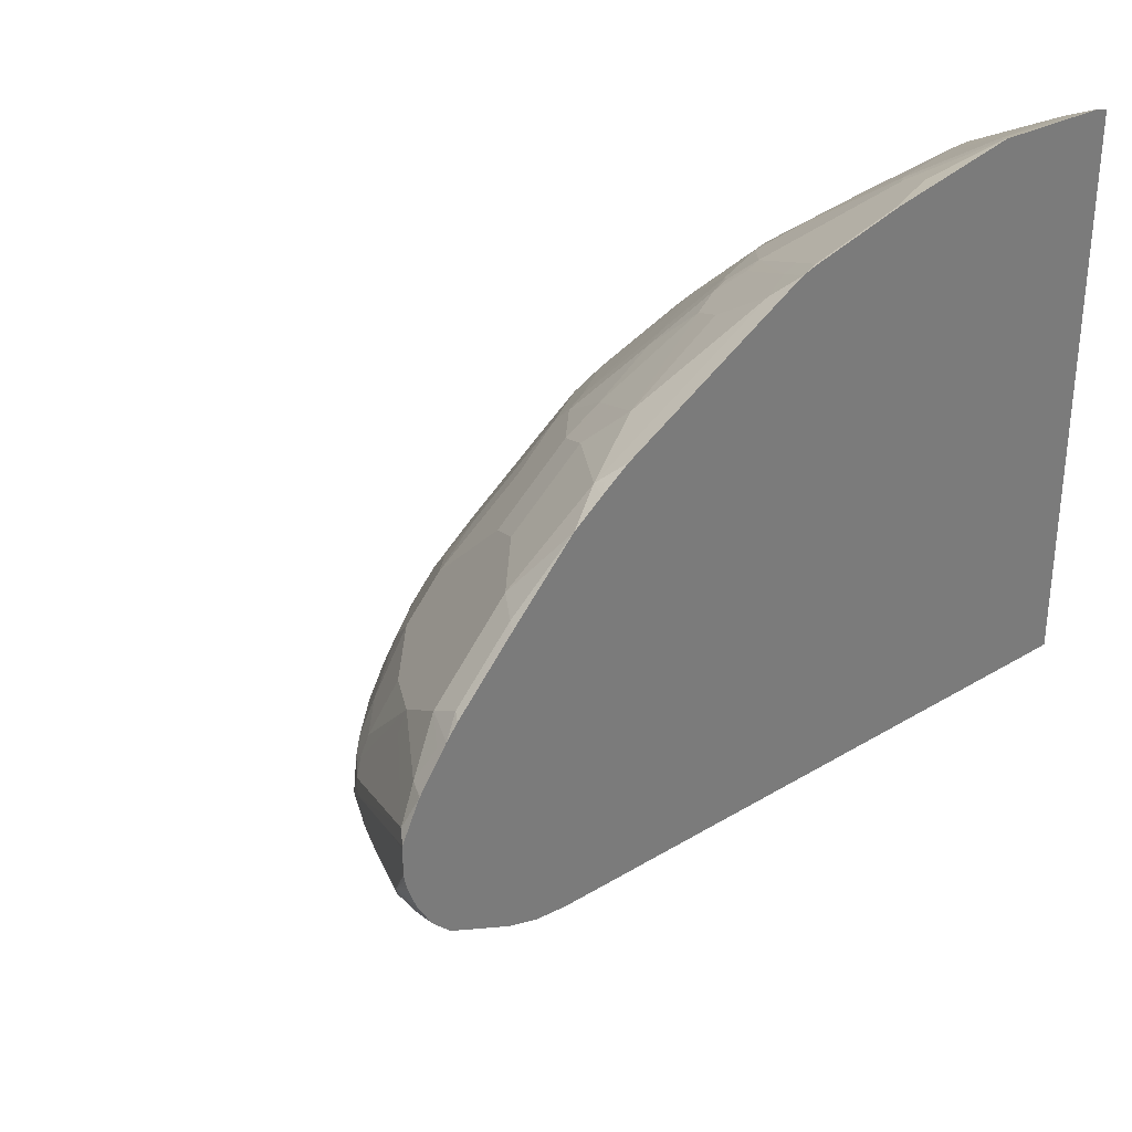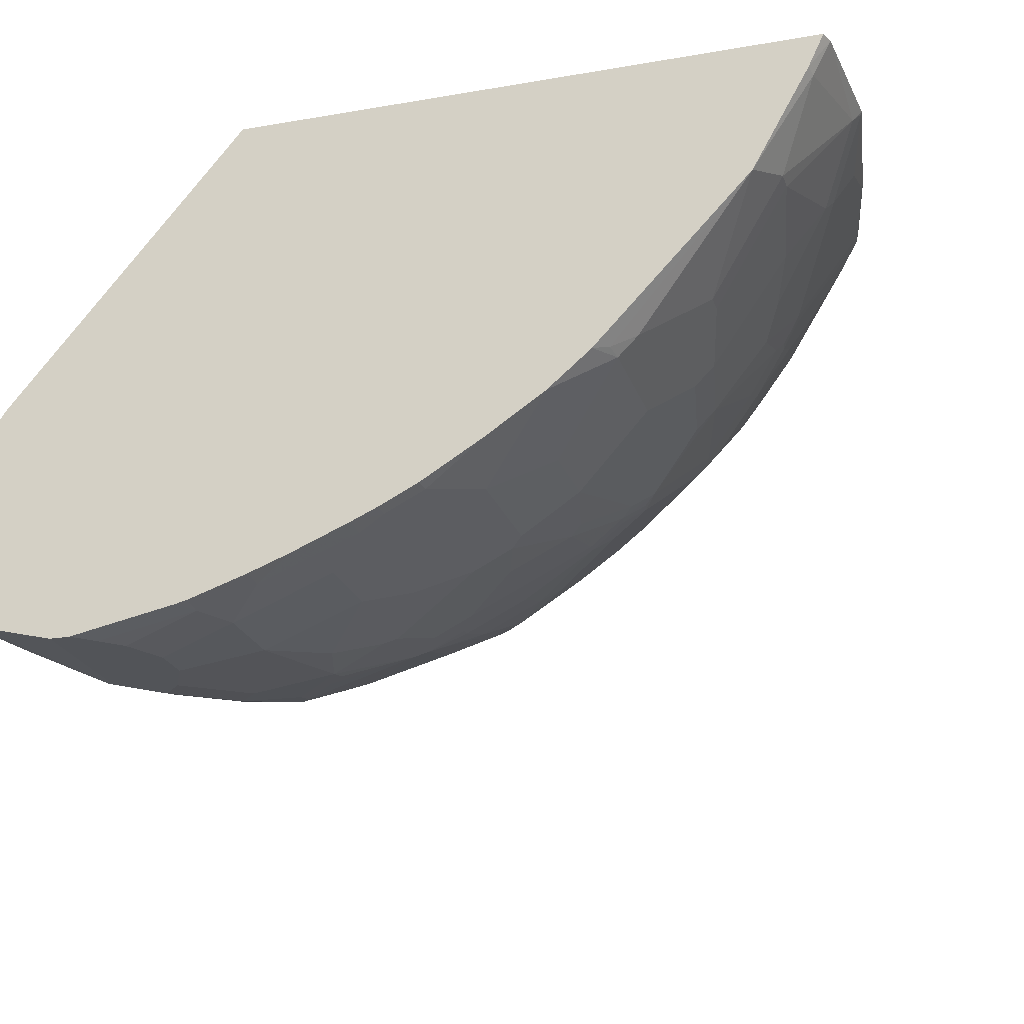
<metadata>
{"format":"obj","ext":"obj","renderer":"f3d","projection":"perspective","resolution":1024,"background":"white","views":[{"elev":32.8,"azim":-42.9,"up":"+Y"},{"elev":-23.1,"azim":106.4,"up":"+Z"}]}
</metadata>
<code>
v 0.01801 0.4287 -0.3804
v 0.01801 0.4133 -0.4133
v 0.01337 0.4303 -0.3804
v 0.01801 -0.1463 -0.3804
v 0.006455 0.4156 -0.4156
v 0.004584 0.4332 -0.3804
v 0.01801 0.3571 -0.5131
v 0.0102 -0.1463 -0.3804
v 0.01801 -0.3776 -0.6548
v -0.01299 0.3961 -0.4546
v -0.1105 0.435 -0.3961
v -0.1221 0.443 -0.3804
v -0.07148 0.2986 -0.591
v -0.03251 0.3766 -0.4936
v 0.01801 0.2045 -0.6721
v 0.003201 0.2175 -0.6656
v -0.01299 0.2403 -0.6494
v -0.05196 0.2792 -0.6104
v -0.6382 -0.1122 -0.3804
v 0.01801 -0.3932 -0.6782
v -0.1819 0.4026 -0.4416
v -0.1234 0.4415 -0.3832
v -0.05196 0.3766 -0.4936
v -0.1689 0.3961 -0.4546
v -0.2013 0.4221 -0.4026
v -0.2598 0.4221 -0.3832
v -0.2584 0.4234 -0.3804
v -0.09093 0.2986 -0.591
v -0.01299 0.2207 -0.6689
v 0.01801 0.1623 -0.7078
v -0.1494 0.2403 -0.6494
v -0.1689 0.2792 -0.6104
v -0.6715 -0.1074 -0.3804
v 0.009709 -0.3993 -0.6916
v 0.01801 -0.4132 -0.7167
v -0.2208 0.3831 -0.4611
v -0.1494 0.3571 -0.5131
v -0.2078 0.3376 -0.5325
v -0.2208 0.3442 -0.5195
v -0.3572 0.4026 -0.3832
v -0.3378 0.3831 -0.4221
v -0.3558 0.4039 -0.3804
v -0.1299 0.2207 -0.6689
v -0.05196 0.08435 -0.7662
v -0.09093 0.1428 -0.7273
v 0.01801 0.1039 -0.7468
v -0.2663 0.2403 -0.6299
v -0.1689 0.2597 -0.6299
v -0.1689 0.1428 -0.7273
v -0.2274 0.2013 -0.6689
v -0.2663 0.2597 -0.6104
v -0.2468 0.3182 -0.552
v -0.7013 -0.09738 -0.3804
v -0.6234 -0.1558 -0.5065
v 0.009709 -0.4188 -0.7306
v 0.01801 -0.4229 -0.7388
v -0.2988 0.3442 -0.5
v -0.3605 0.4029 -0.3804
v -0.3556 0.3799 -0.4189
v -0.3747 0.3991 -0.3804
v -0.06497 0.0714 -0.7728
v -0.1689 0.08435 -0.7662
v 0.006455 0.0454 -0.7857
v 0.01801 0.0431 -0.7834
v -0.3247 0.1818 -0.6689
v -0.1819 0.1299 -0.7338
v -0.2468 0.1233 -0.7273
v -0.3052 0.1623 -0.6883
v -0.422 0.2207 -0.591
v -0.3637 0.2792 -0.552
v -0.3052 0.3182 -0.5325
v -0.7662 -0.0649 -0.3804
v -0.7305 -0.08766 -0.3994
v -0.672 -0.1266 -0.4578
v -0.6624 -0.1363 -0.4871
v -0.5259 -0.2142 -0.6429
v -0.4481 -0.2532 -0.7013
v -0.1559 -0.3701 -0.7597
v -0.04878 -0.3993 -0.7306
v -0.03902 -0.4091 -0.7597
v 0.01801 -0.4279 -0.7605
v -0.3182 0.3246 -0.5195
v -0.3361 0.3214 -0.5163
v -0.3166 0.3408 -0.4968
v -0.3945 0.3799 -0.3994
v -0.4136 0.3796 -0.3804
v -0.1819 0.0714 -0.7728
v -0.006562 0.03244 -0.7922
v 0.006455 0.006529 -0.8052
v 0.01801 0.004227 -0.8029
v -0.3182 0.1493 -0.6948
v -0.3378 0.1688 -0.6753
v -0.3556 0.1656 -0.6721
v -0.2598 0.1104 -0.7338
v -0.4529 0.2045 -0.5942
v -0.4529 0.224 -0.5748
v -0.3945 0.2825 -0.5358
v -0.7662 -0.0649 -0.4221
v -0.7467 -0.08434 -0.4221
v -0.7857 -0.04538 -0.3804
v -0.6883 -0.1234 -0.4805
v -0.552 -0.2013 -0.6364
v -0.474 -0.2402 -0.6948
v -0.487 -0.2338 -0.7013
v -0.461 -0.2467 -0.7078
v -0.3247 -0.3052 -0.7857
v -0.3117 -0.3117 -0.7792
v -0.2143 -0.3506 -0.7792
v -0.1559 -0.3701 -0.7987
v -0.03902 -0.4091 -0.7987
v 0.01801 -0.4279 -0.78
v -0.3751 0.3214 -0.4968
v -0.5695 0.3017 -0.3804
v -0.3945 0.3408 -0.4578
v -0.5114 0.3019 -0.4383
v -0.5893 0.2825 -0.3994
v -0.1494 0.006529 -0.8052
v -0.1819 0.03244 -0.7922
v -0.2988 -0.006428 -0.7922
v -0.2403 0.05188 -0.7728
v 0.01801 -0.02092 -0.8141
v -5.333e-05 -0.01947 -0.8182
v -0.03251 -0.03243 -0.8247
v -0.3361 0.1461 -0.6916
v -0.3378 0.1104 -0.7143
v -0.3556 0.1071 -0.7111
v -0.3751 0.1265 -0.6916
v -0.5503 0.08759 -0.6332
v -0.4334 0.1656 -0.6332
v -0.5114 0.185 -0.5748
v -0.5114 0.2045 -0.5553
v -0.4724 0.1656 -0.6137
v -0.5308 0.1265 -0.6137
v -0.5893 0.1071 -0.5942
v -0.5114 0.2435 -0.5163
v -0.4724 0.2629 -0.5163
v -0.7857 -0.04538 -0.4026
v -0.7728 -0.05195 -0.4351
v -0.7467 -0.08434 -0.4416
v -0.8007 -0.01947 -0.3804
v -0.6883 -0.1234 -0.539
v -0.552 -0.2013 -0.6753
v -0.5389 -0.2078 -0.6883
v -0.5 -0.2272 -0.7078
v -0.3637 -0.2857 -0.7857
v -0.3215 -0.302 -0.8036
v -0.2274 -0.3441 -0.8052
v -0.2143 -0.3506 -0.7987
v -0.09743 -0.3896 -0.8182
v -0.09743 -0.3847 -0.8401
v -0.03902 -0.4042 -0.8206
v 0.01801 -0.4235 -0.7994
v -0.4918 0.2825 -0.4773
v -0.5869 0.2873 -0.3897
v -0.5845 0.2919 -0.3804
v -0.5308 0.2629 -0.4773
v -0.6087 0.2045 -0.4773
v -0.6283 0.2045 -0.4578
v -0.6672 0.2045 -0.4189
v -0.628 0.2625 -0.3804
v -0.5984 0.2827 -0.3804
v -0.1105 -0.03243 -0.8247
v -0.1624 -0.006428 -0.8117
v -0.1559 -0.01947 -0.8182
v -0.2338 -0.07786 -0.8377
v -0.2403 -0.0649 -0.8312
v -0.2988 -0.04538 -0.8117
v -0.3378 -0.02595 -0.7922
v 0.01801 -0.07939 -0.8384
v -0.03902 -0.05842 -0.8377
v -5.333e-05 -0.1168 -0.8572
v -0.3751 0.0292 -0.75
v -0.4334 0.0292 -0.7306
v -0.4529 0.04864 -0.7111
v -0.5308 0.04864 -0.6721
v -0.5503 0.0292 -0.6721
v -0.5893 0.1656 -0.5358
v -0.6283 0.06816 -0.5942
v -0.5893 0.185 -0.5163
v -0.7922 -0.03243 -0.4156
v -0.7695 -0.04862 -0.453
v -0.75 -0.06814 -0.4725
v -0.7532 -0.07138 -0.4546
v -0.6753 -0.1299 -0.5715
v -0.8063 -0.005405 -0.3804
v -0.7987 -0.01947 -0.4092
v -0.672 -0.1266 -0.5893
v -0.5357 -0.2045 -0.7062
v -0.4967 -0.224 -0.7257
v -0.3605 -0.2824 -0.8036
v -0.302 -0.302 -0.823
v -0.1851 -0.3409 -0.862
v -0.2241 -0.3409 -0.823
v -0.2143 -0.3458 -0.8206
v -0.1072 -0.3799 -0.8425
v -0.07799 -0.3847 -0.8596
v -5.333e-05 -0.4042 -0.8596
v 0.01801 -0.4091 -0.8557
v -0.6883 0.2013 -0.3897
v -0.6672 0.06816 -0.5553
v -0.7257 0.1461 -0.4189
v -0.6945 0.1981 -0.3804
v -0.117 -0.05842 -0.8377
v -0.1234 -0.04538 -0.8312
v -0.1948 -0.1168 -0.8572
v -0.2533 -0.1363 -0.8572
v -0.3312 -0.07786 -0.8182
v -0.3378 -0.0649 -0.8117
v -0.3556 -0.02919 -0.789
v 0.01801 -0.1183 -0.853
v -0.03902 -0.1558 -0.8767
v 0.01801 -0.1767 -0.8725
v -5.333e-05 -0.1753 -0.8767
v -0.4139 -0.02919 -0.7695
v -0.4918 -0.009667 -0.7306
v -0.5114 -0.02919 -0.7306
v -0.6087 0.0292 -0.6332
v -0.6672 0.009683 -0.5942
v -0.7532 -0.05195 -0.4936
v -0.7305 -0.06814 -0.5309
v -0.6916 -0.1071 -0.5699
v -0.8081 5.066e-05 -0.3804
v -0.7728 -0.01947 -0.4611
v -0.7403 -0.0389 -0.526
v -0.7597 -0.0389 -0.4871
v -0.8102 0.006273 -0.3804
v -0.8121 0.01437 -0.3804
v -0.813 0.0194 -0.3804
v -0.8117 0.0194 -0.3832
v -0.6526 -0.1266 -0.6283
v -0.5942 -0.1656 -0.6672
v -0.5195 -0.2078 -0.7273
v -0.5552 -0.185 -0.7062
v -0.4805 -0.2272 -0.7468
v -0.3409 -0.2824 -0.823
v -0.2825 -0.302 -0.8425
v -0.5065 -0.2094 -0.7427
v -0.1656 -0.3409 -0.8718
v -0.06823 -0.3799 -0.8718
v -0.08767 -0.3799 -0.862
v -0.2241 -0.3214 -0.862
v 0.009709 -0.3993 -0.8718
v 0.01801 -0.4021 -0.8704
v 0.01801 -0.4027 -0.8693
v 0.01801 -0.4087 -0.8573
v -0.7139 0.1787 -0.3804
v -0.7467 0.1428 -0.3897
v -0.7529 0.1398 -0.3804
v -0.6867 0.009683 -0.5748
v -0.6867 0.06816 -0.5358
v -0.7257 0.1071 -0.4578
v -0.7451 0.1265 -0.4189
v -0.117 -0.1558 -0.8767
v -0.2728 -0.1558 -0.8572
v -0.2947 -0.1558 -0.8523
v -0.2752 -0.1363 -0.8523
v -0.2338 -0.2142 -0.8767
v -0.4504 -0.07786 -0.7744
v -0.3337 -0.1948 -0.8523
v -0.4115 -0.1558 -0.8134
v -0.4115 -0.0389 -0.7744
v -0.0195 -0.2532 -0.8961
v -0.05847 -0.2338 -0.8961
v 0.01801 -0.1874 -0.8751
v 0.01801 -0.1948 -0.8767
v 0.01801 -0.2922 -0.8961
v -5.333e-05 -0.2727 -0.8961
v -0.474 -0.04538 -0.7533
v -0.5089 -0.0389 -0.7354
v -0.5324 -0.05842 -0.7273
v -0.5503 -0.04862 -0.7111
v -0.6087 -0.009667 -0.6526
v -0.6299 -0.0389 -0.6494
v -0.6883 -0.01947 -0.591
v -0.7354 -0.05842 -0.5285
v -0.6575 -0.1071 -0.6332
v -0.7728 5.066e-05 -0.4611
v -0.7354 -0.02919 -0.5358
v -0.7273 -0.0389 -0.552
v -0.813 0.04719 -0.3804
v -0.8117 0.03892 -0.3832
v -0.5942 -0.1461 -0.6867
v -0.5162 -0.2045 -0.7354
v -0.513 -0.1948 -0.7468
v -0.3799 -0.2435 -0.823
v -0.3312 -0.2727 -0.8377
v -0.4967 -0.2045 -0.7549
v -0.2046 -0.3214 -0.8718
v -0.1266 -0.3214 -0.8912
v -0.1364 -0.3311 -0.8839
v -0.3215 -0.2629 -0.8523
v 0.01801 -0.391 -0.8759
v -0.117 -0.3117 -0.8961
v -0.7549 0.1265 -0.3994
v -0.7647 0.1261 -0.3804
v -0.7061 0.009683 -0.5553
v -0.7257 0.08759 -0.4773
v -0.7841 0.08759 -0.3994
v -0.7671 0.1168 -0.3897
v -0.09743 -0.2338 -0.8961
v -0.1364 -0.2532 -0.8961
v -0.2923 -0.1753 -0.8572
v -0.2533 -0.2338 -0.8767
v -0.4578 -0.1656 -0.7939
v -0.3117 -0.1948 -0.8572
v -0.3409 -0.2045 -0.8523
v -0.4091 -0.1753 -0.8182
v 0.01801 -0.3117 -0.8961
v -0.5284 -0.07786 -0.7354
v -0.552 -0.09738 -0.7273
v -0.5714 -0.07786 -0.7078
v -0.6299 -0.09738 -0.6689
v -0.7078 -0.01947 -0.5715
v -0.5942 -0.1266 -0.6964
v -0.7281 -0.01947 -0.5455
v -0.7744 0.009683 -0.4578
v -0.7938 0.0292 -0.4189
v -0.8129 0.04915 -0.3804
v -0.806 0.05844 -0.3897
v -0.8052 0.03892 -0.3961
v -0.552 -0.1558 -0.7273
v -0.487 -0.1948 -0.7671
v -0.5324 -0.1558 -0.7468
v -0.3799 -0.224 -0.8328
v -0.2241 -0.302 -0.8718
v -0.1948 -0.3117 -0.8767
v -0.3117 -0.2532 -0.8572
v -0.1559 -0.2727 -0.8961
v -0.7931 0.0881 -0.3804
v -0.7159 -0.009667 -0.5553
v -0.7354 0.06816 -0.4773
v -0.7937 0.08717 -0.3804
v -0.4675 -0.1753 -0.7865
v -0.5324 -0.1363 -0.7468
v -0.3702 -0.1948 -0.8377
v -0.3962 -0.1948 -0.8247
v -0.3962 -0.2142 -0.8247
v -0.3702 -0.2142 -0.8377
v -0.5747 -0.1266 -0.7159
v -0.5795 -0.1266 -0.7111
v -0.8083 0.05844 -0.3804
v -0.8037 0.06765 -0.3804
v -0.2143 -0.2922 -0.8767
f 199 247 248
f 191 236 192
f 192 238 239
f 192 239 240
f 192 240 196
f 192 196 193
f 192 236 241
f 192 241 288
f 192 288 238
f 193 196 195
f 197 245 198
f 196 240 239
f 196 239 242
f 197 242 243
f 197 243 244
f 197 244 245
f 190 237 235
f 199 246 202
f 196 242 197
f 187 230 231
f 190 236 191
f 185 222 186
f 186 223 224
f 186 224 225
f 186 225 219
f 186 222 226
f 186 226 227
f 186 227 228
f 186 228 229
f 186 229 223
f 187 221 230
f 187 231 188
f 188 232 234
f 188 234 189
f 188 231 233
f 188 233 232
f 189 234 190
f 190 235 236
f 190 234 237
f 199 248 246
f 208 261 214
f 200 249 296
f 211 300 253
f 212 264 213
f 213 264 265
f 213 265 266
f 213 266 267
f 213 267 262
f 214 261 268
f 214 268 215
f 215 268 216
f 216 268 269
f 216 269 270
f 216 270 311
f 216 311 271
f 216 271 272
f 182 184 183
f 216 272 217
f 217 272 218
f 211 263 300
f 211 262 263
f 211 213 262
f 208 214 209
f 200 296 250
f 200 250 251
f 200 251 201
f 201 251 252
f 201 252 247
f 203 253 205
f 205 253 206
f 206 254 255
f 200 218 249
f 206 255 256
f 206 253 257
f 206 257 254
f 207 258 208
f 207 256 255
f 207 255 259
f 207 259 260
f 207 260 258
f 208 258 261
f 206 256 207
f 182 187 184
f 157 179 177
f 181 221 187
f 144 189 190
f 144 190 145
f 146 190 191
f 146 191 192
f 146 192 193
f 146 193 147
f 147 193 194
f 147 194 148
f 148 194 150
f 148 150 149
f 150 195 196
f 150 196 151
f 150 194 193
f 150 193 195
f 151 197 152
f 151 196 197
f 152 197 198
f 143 189 144
f 143 188 189
f 142 188 143
f 142 187 188
f 131 177 135
f 218 272 273
f 134 176 178
f 134 178 177
f 135 153 136
f 135 177 179
f 135 179 157
f 135 157 156
f 154 161 155
f 137 140 180
f 138 181 182
f 138 182 183
f 139 183 184
f 139 184 141
f 140 185 186
f 140 186 180
f 141 184 142
f 142 184 187
f 138 180 181
f 181 187 182
f 157 177 158
f 159 199 160
f 171 213 211
f 172 209 173
f 173 209 214
f 173 214 215
f 173 215 174
f 174 215 175
f 175 215 176
f 176 215 216
f 176 216 217
f 176 217 178
f 177 178 200
f 178 217 218
f 178 218 200
f 180 219 181
f 180 186 219
f 181 219 220
f 181 220 221
f 171 212 213
f 171 210 212
f 170 253 203
f 170 211 253
f 159 177 200
f 159 200 201
f 159 201 247
f 159 247 199
f 160 199 202
f 162 203 204
f 163 204 203
f 163 203 164
f 158 177 159
f 164 203 205
f 165 205 206
f 165 206 207
f 165 207 167
f 165 167 166
f 167 207 208
f 168 209 172
f 168 208 209
f 169 210 171
f 164 205 165
f 218 273 274
f 278 317 318
f 219 225 275
f 288 291 325
f 288 325 326
f 288 326 293
f 288 293 289
f 291 324 306
f 291 306 327
f 291 327 325
f 292 293 308
f 293 326 325
f 293 325 328
f 295 299 329
f 296 313 330
f 296 330 297
f 297 330 331
f 297 331 319
f 297 319 298
f 298 332 329
f 287 322 324
f 298 329 299
f 285 291 286
f 285 287 324
f 277 281 316
f 277 316 278
f 278 315 279
f 278 316 317
f 278 318 319
f 278 319 315
f 279 315 313
f 279 313 312
f 280 318 317
f 280 317 320
f 280 320 281
f 281 320 316
f 282 321 284
f 282 314 321
f 284 322 287
f 284 321 323
f 284 323 322
f 285 324 291
f 298 319 332
f 302 303 305
f 303 306 305
f 316 320 317
f 318 341 319
f 319 341 342
f 319 342 332
f 319 331 330
f 321 340 323
f 322 337 324
f 322 323 333
f 322 333 337
f 323 340 339
f 323 339 334
f 324 337 338
f 325 343 328
f 325 327 343
f 335 338 337
f 335 337 336
f 131 134 177
f 315 319 330
f 314 340 321
f 313 315 330
f 312 340 314
f 303 328 343
f 303 343 327
f 303 327 306
f 304 333 323
f 304 323 334
f 304 334 310
f 304 310 309
f 304 307 335
f 276 279 312
f 304 335 336
f 304 337 333
f 306 324 338
f 306 338 335
f 306 335 307
f 310 334 339
f 310 339 312
f 310 312 311
f 312 339 340
f 304 336 337
f 276 314 282
f 276 312 314
f 275 279 276
f 235 285 286
f 235 286 236
f 236 286 241
f 237 283 284
f 237 284 287
f 237 287 285
f 238 288 289
f 238 289 290
f 238 290 239
f 239 290 289
f 239 289 242
f 241 286 291
f 242 292 243
f 242 289 293
f 242 293 292
f 247 252 294
f 247 294 295
f 235 237 285
f 233 284 283
f 233 282 284
f 232 233 283
f 219 275 220
f 220 275 276
f 220 276 230
f 220 230 221
f 223 229 281
f 223 281 277
f 223 277 224
f 224 277 278
f 247 295 248
f 224 278 279
f 224 275 225
f 228 280 281
f 228 281 229
f 230 276 282
f 230 282 233
f 230 233 231
f 232 283 237
f 232 237 234
f 224 279 275
f 218 274 249
f 249 274 313
f 250 297 251
f 260 306 307
f 262 267 266
f 262 266 308
f 262 308 293
f 262 293 328
f 262 328 301
f 262 301 300
f 262 300 263
f 269 304 309
f 269 309 310
f 269 310 270
f 270 310 311
f 271 273 272
f 271 311 273
f 273 311 312
f 273 312 274
f 274 312 313
f 260 307 304
f 259 306 260
f 259 305 306
f 259 302 305
f 250 296 297
f 251 297 252
f 252 295 294
f 252 297 298
f 252 298 299
f 252 299 295
f 253 300 301
f 253 301 257
f 249 313 296
f 254 302 255
f 254 303 302
f 255 302 259
f 257 301 328
f 257 328 303
f 258 260 304
f 258 304 269
f 258 269 268
f 258 268 261
f 254 257 303
f 130 134 131
f 241 291 288
f 128 175 176
f 24 38 39
f 24 39 36
f 25 36 26
f 26 40 42
f 26 42 27
f 26 36 41
f 26 41 40
f 28 32 37
f 29 30 44
f 29 44 45
f 29 45 49
f 29 49 43
f 30 46 44
f 31 47 48
f 31 48 32
f 31 43 49
f 31 49 50
f 24 37 38
f 31 50 47
f 23 37 24
f 21 36 25
f 12 26 27
f 13 28 23
f 13 23 14
f 13 18 32
f 13 32 28
f 15 29 16
f 15 30 29
f 16 29 17
f 17 29 43
f 17 43 31
f 17 31 32
f 17 32 18
f 19 33 20
f 20 34 35
f 20 33 34
f 21 25 22
f 21 24 36
f 23 28 37
f 32 48 47
f 32 47 51
f 32 51 52
f 44 88 61
f 46 64 63
f 47 50 65
f 47 65 51
f 49 62 87
f 49 87 66
f 49 66 94
f 49 94 67
f 49 67 68
f 49 68 65
f 49 65 50
f 51 65 69
f 51 69 70
f 51 70 71
f 51 71 52
f 52 71 57
f 53 72 73
f 44 63 88
f 44 46 63
f 44 49 45
f 44 62 49
f 32 52 38
f 32 38 37
f 33 53 54
f 33 54 55
f 33 55 34
f 34 55 35
f 35 55 56
f 36 39 57
f 12 25 26
f 36 57 41
f 39 52 57
f 40 58 42
f 40 41 59
f 40 59 60
f 40 60 58
f 41 57 59
f 44 61 87
f 44 87 62
f 38 52 39
f 12 22 25
f 11 24 21
f 11 23 24
f 1 318 280
f 1 280 228
f 1 228 227
f 1 227 226
f 1 226 222
f 1 222 185
f 1 185 140
f 1 140 100
f 1 100 72
f 1 72 53
f 1 53 33
f 1 33 19
f 1 19 8
f 1 8 4
f 1 4 9
f 1 9 20
f 1 20 35
f 1 341 318
f 1 342 341
f 1 332 342
f 1 329 332
f 128 176 134
f 1 2 3
f 1 3 6
f 1 6 12
f 1 12 27
f 1 27 42
f 1 42 58
f 1 58 60
f 1 35 56
f 1 60 86
f 1 113 155
f 1 155 161
f 1 161 160
f 1 160 202
f 1 202 246
f 1 246 248
f 1 248 295
f 1 295 329
f 1 86 113
f 53 73 74
f 1 56 81
f 1 111 152
f 4 8 9
f 5 10 11
f 5 11 6
f 5 7 10
f 6 11 12
f 7 13 14
f 7 14 10
f 7 15 16
f 7 16 17
f 7 17 18
f 7 18 13
f 8 19 9
f 9 19 20
f 10 14 11
f 11 21 22
f 11 22 12
f 11 14 23
f 2 7 5
f 2 6 3
f 2 5 6
f 1 7 2
f 1 152 198
f 1 198 245
f 1 245 244
f 1 244 243
f 1 243 292
f 1 292 308
f 1 308 266
f 1 266 265
f 1 81 111
f 1 265 264
f 1 212 210
f 1 210 169
f 1 169 121
f 1 121 90
f 1 90 64
f 1 64 46
f 1 46 30
f 1 15 7
f 1 264 212
f 53 74 54
f 1 30 15
f 54 75 76
f 102 142 103
f 103 142 104
f 104 142 143
f 104 143 144
f 104 144 105
f 105 144 145
f 105 145 106
f 106 145 190
f 106 190 146
f 106 146 147
f 106 147 148
f 106 148 107
f 107 148 108
f 109 148 149
f 109 149 110
f 110 149 150
f 110 150 151
f 101 142 102
f 101 141 142
f 100 140 137
f 99 141 101
f 94 120 119
f 94 119 125
f 95 130 131
f 95 131 96
f 95 129 132
f 95 132 128
f 95 128 133
f 95 133 134
f 110 151 152
f 95 134 130
f 96 135 136
f 96 136 97
f 97 136 112
f 98 137 180
f 98 180 138
f 98 138 183
f 98 183 139
f 99 139 141
f 96 131 135
f 93 129 95
f 110 152 111
f 112 136 153
f 119 126 125
f 121 169 122
f 122 169 171
f 122 171 211
f 122 211 170
f 123 170 203
f 123 203 162
f 124 125 126
f 126 168 172
f 126 172 173
f 126 173 127
f 127 173 174
f 127 174 128
f 128 134 133
f 128 132 129
f 54 74 75
f 128 174 175
f 119 168 126
f 119 208 168
f 119 167 208
f 119 166 167
f 112 153 115
f 113 116 154
f 113 154 155
f 115 153 135
f 115 135 156
f 115 156 116
f 116 156 157
f 116 158 159
f 112 115 114
f 116 159 160
f 116 161 154
f 117 162 204
f 117 204 163
f 117 163 118
f 118 163 164
f 118 164 165
f 118 165 166
f 118 166 119
f 116 160 161
f 93 128 129
f 116 157 158
f 93 126 127
f 63 89 88
f 65 68 91
f 65 91 92
f 65 92 93
f 65 93 95
f 65 95 69
f 66 87 94
f 67 94 91
f 67 91 68
f 69 95 96
f 69 96 97
f 69 97 70
f 70 97 83
f 70 83 71
f 71 83 82
f 72 98 139
f 72 139 99
f 63 90 89
f 63 64 90
f 61 117 87
f 61 89 117
f 54 76 77
f 54 77 78
f 93 127 128
f 54 78 79
f 54 79 55
f 55 79 78
f 55 78 80
f 55 80 81
f 72 99 73
f 55 81 56
f 57 82 83
f 57 83 84
f 57 84 59
f 59 85 60
f 59 84 83
f 59 83 112
f 59 112 85
f 60 85 86
f 57 71 82
f 72 100 137
f 61 88 89
f 73 99 101
f 85 112 114
f 85 114 115
f 85 115 116
f 85 116 113
f 87 117 118
f 87 118 119
f 87 119 120
f 89 90 121
f 85 113 86
f 89 121 122
f 89 170 123
f 89 123 162
f 89 162 117
f 91 124 92
f 91 94 125
f 72 137 98
f 91 125 124
f 93 124 126
f 89 122 170
f 83 97 112
f 87 120 94
f 80 110 111
f 73 101 74
f 74 101 75
f 75 101 102
f 80 111 81
f 75 102 76
f 76 102 77
f 77 102 103
f 77 103 104
f 77 104 105
f 77 105 106
f 92 124 93
f 78 110 80
f 77 106 107
f 77 107 108
f 77 108 78
f 78 108 148
f 78 148 109
f 78 109 110

</code>
